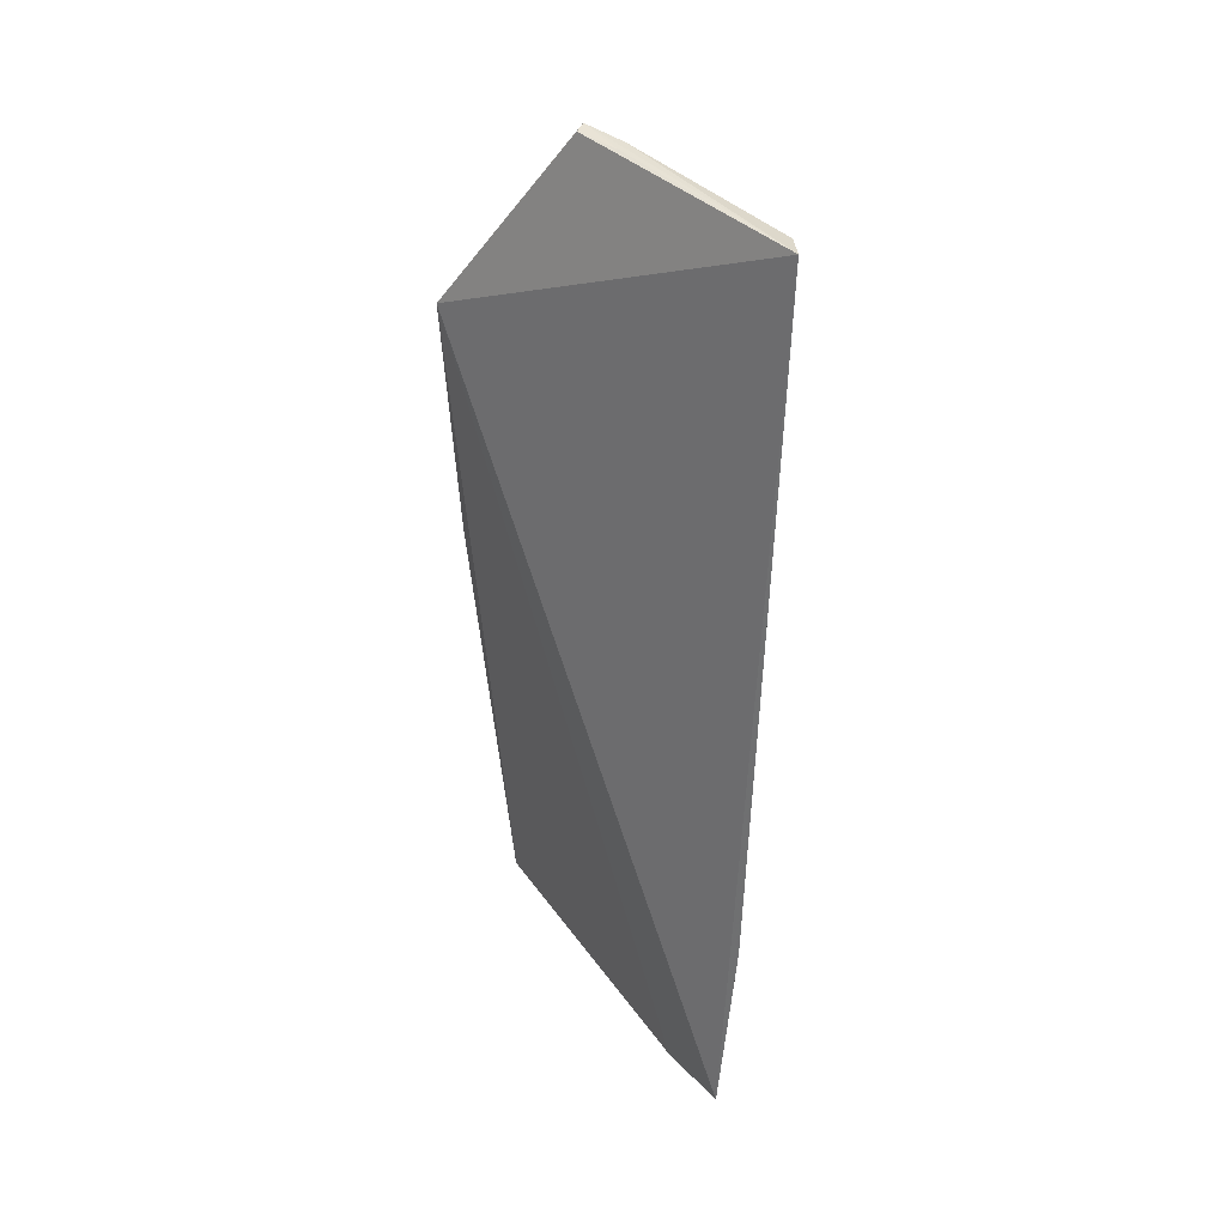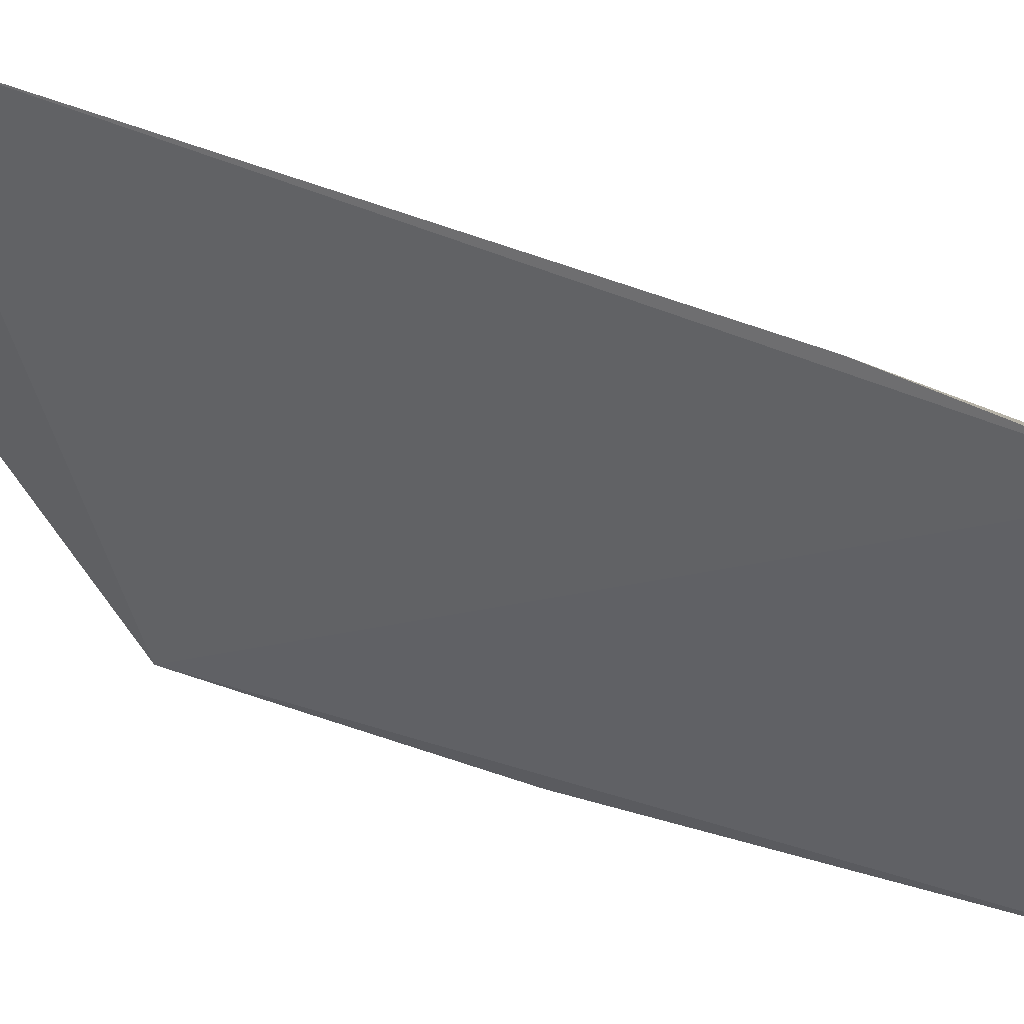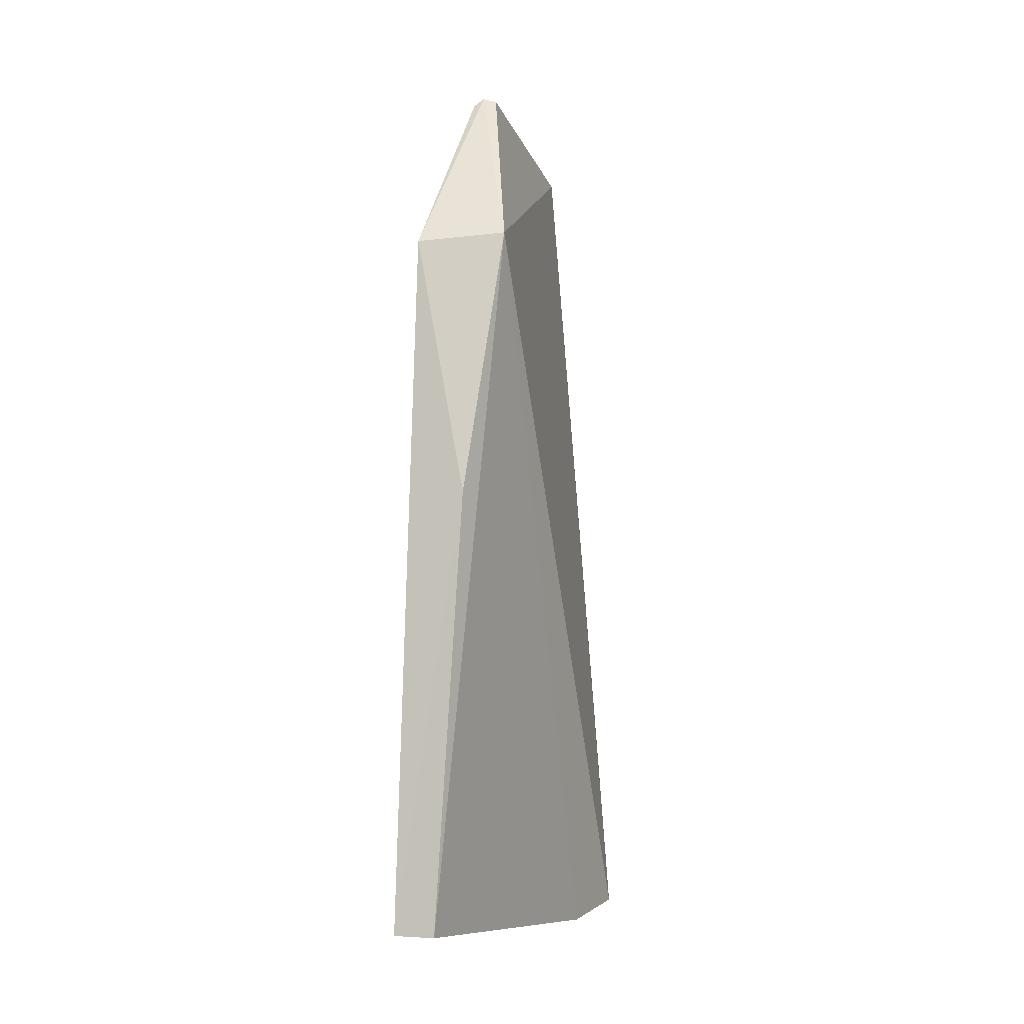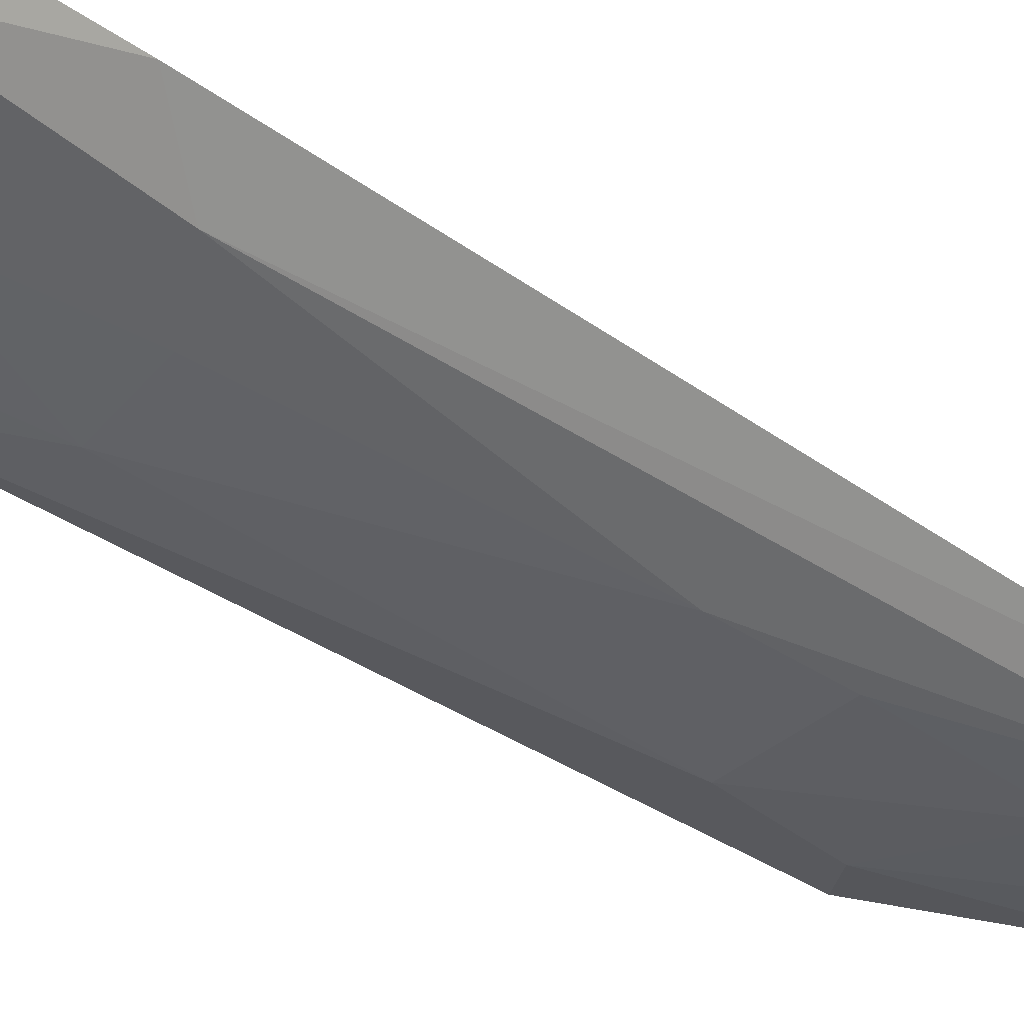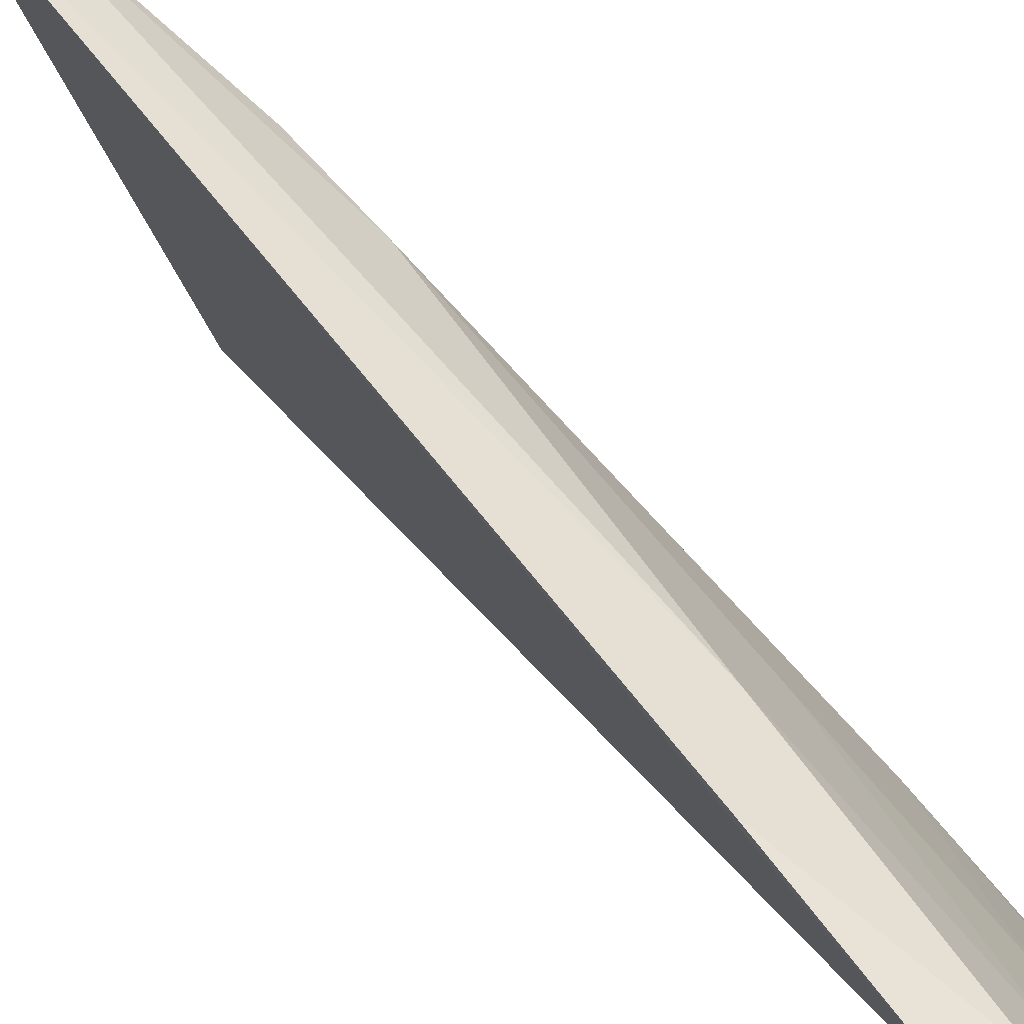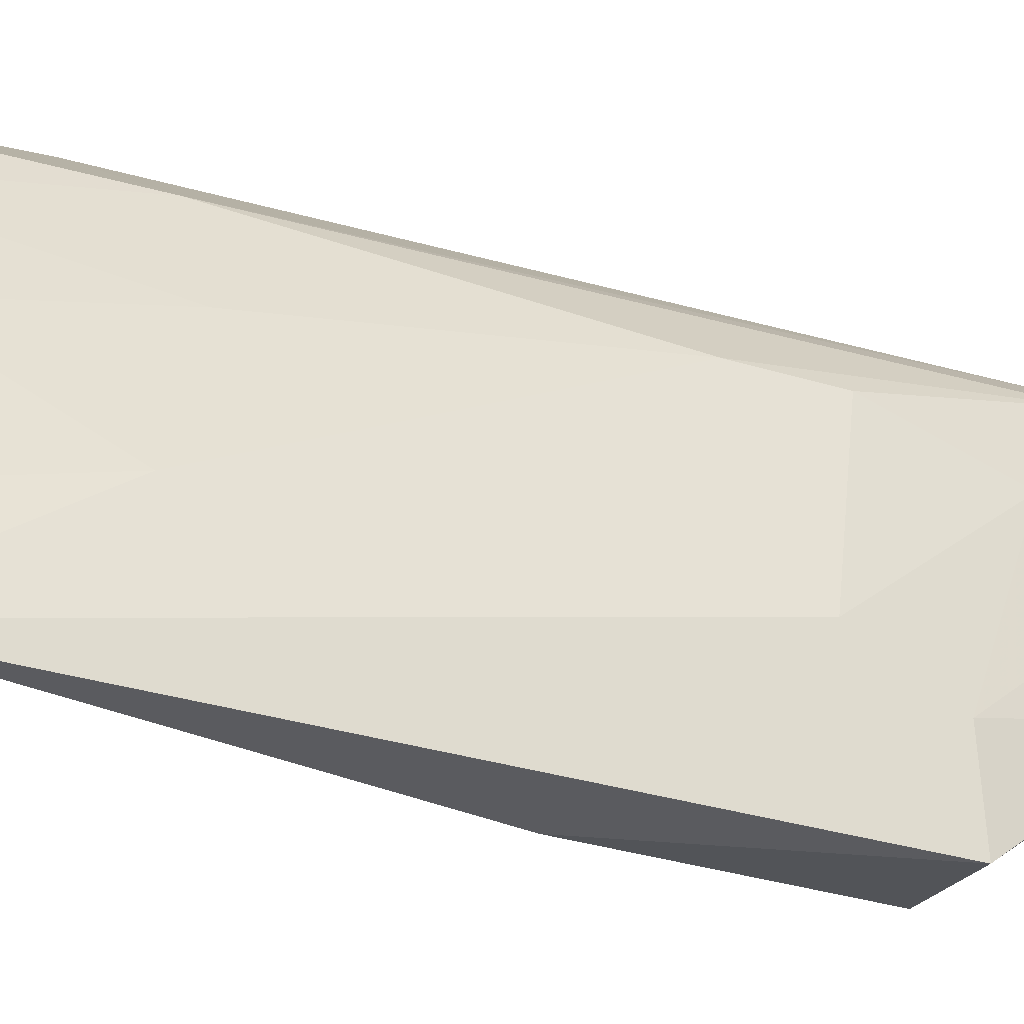
<metadata>
{"format":"obj","ext":"obj","renderer":"f3d","projection":"perspective","resolution":1024,"background":"white","views":[{"elev":34.8,"azim":125.3,"up":"+Z"},{"elev":28.6,"azim":124.7,"up":"+Y"},{"elev":-6.3,"azim":4.8,"up":"+Z"},{"elev":76.8,"azim":-62.0,"up":"+Y"},{"elev":66.9,"azim":137.9,"up":"+Y"},{"elev":-25.3,"azim":-119.2,"up":"+Y"}]}
</metadata>
<code>
v -0.008353 0.1108 0.1887
v -0.01076 0.07414 0.1733
v -0.002021 0.1105 0.1055
v -0.005338 0.1031 0.1041
v -0.02101 0.07338 0.1059
v -0.0192 0.07404 0.1726
v -0.0175 0.07534 0.1055
v -0.0139 0.1035 0.1599
v -0.00938 0.103 0.1063
v -0.0146 0.07275 0.1477
v -0.01414 0.08739 0.1914
v -0.01571 0.08056 0.1052
v -0.009196 0.1075 0.1287
v -0.01865 0.08666 0.1639
v -0.006568 0.1082 0.106
v -0.01828 0.0861 0.1242
v -0.01286 0.08768 0.1912
v -0.01093 0.1088 0.1885
v -0.01355 0.09861 0.1288
v -0.01508 0.08718 0.1907
v -0.003393 0.1115 0.1236
v -0.0185 0.08119 0.1063
v -0.01242 0.09198 0.1909
v -0.014 0.1036 0.1688
v -0.0139 0.09156 0.1909
v -0.01855 0.08256 0.1725
v -0.01374 0.09448 0.1108
v -0.01398 0.1002 0.1815
v -0.01386 0.09567 0.1898
f 1 2 3
f 3 2 4
f 7 4 2
f 9 4 5
f 10 6 5
f 10 2 6
f 10 7 2
f 10 5 7
f 11 6 2
f 12 7 5
f 12 5 4
f 12 4 7
f 14 5 6
f 15 3 4
f 15 4 9
f 15 9 13
f 16 5 14
f 17 11 2
f 17 2 1
f 18 13 8
f 18 1 13
f 19 13 9
f 19 8 13
f 19 16 8
f 20 6 11
f 21 15 13
f 21 13 1
f 21 1 3
f 21 3 15
f 22 9 5
f 22 5 16
f 23 17 1
f 23 1 11
f 23 11 17
f 24 18 8
f 24 16 14
f 24 8 16
f 25 11 1
f 25 1 18
f 25 20 11
f 26 14 6
f 26 6 20
f 27 19 9
f 27 9 22
f 27 22 16
f 27 16 19
f 28 24 14
f 28 18 24
f 28 14 26
f 29 25 18
f 29 20 25
f 29 18 28
f 29 28 26
f 29 26 20

</code>
